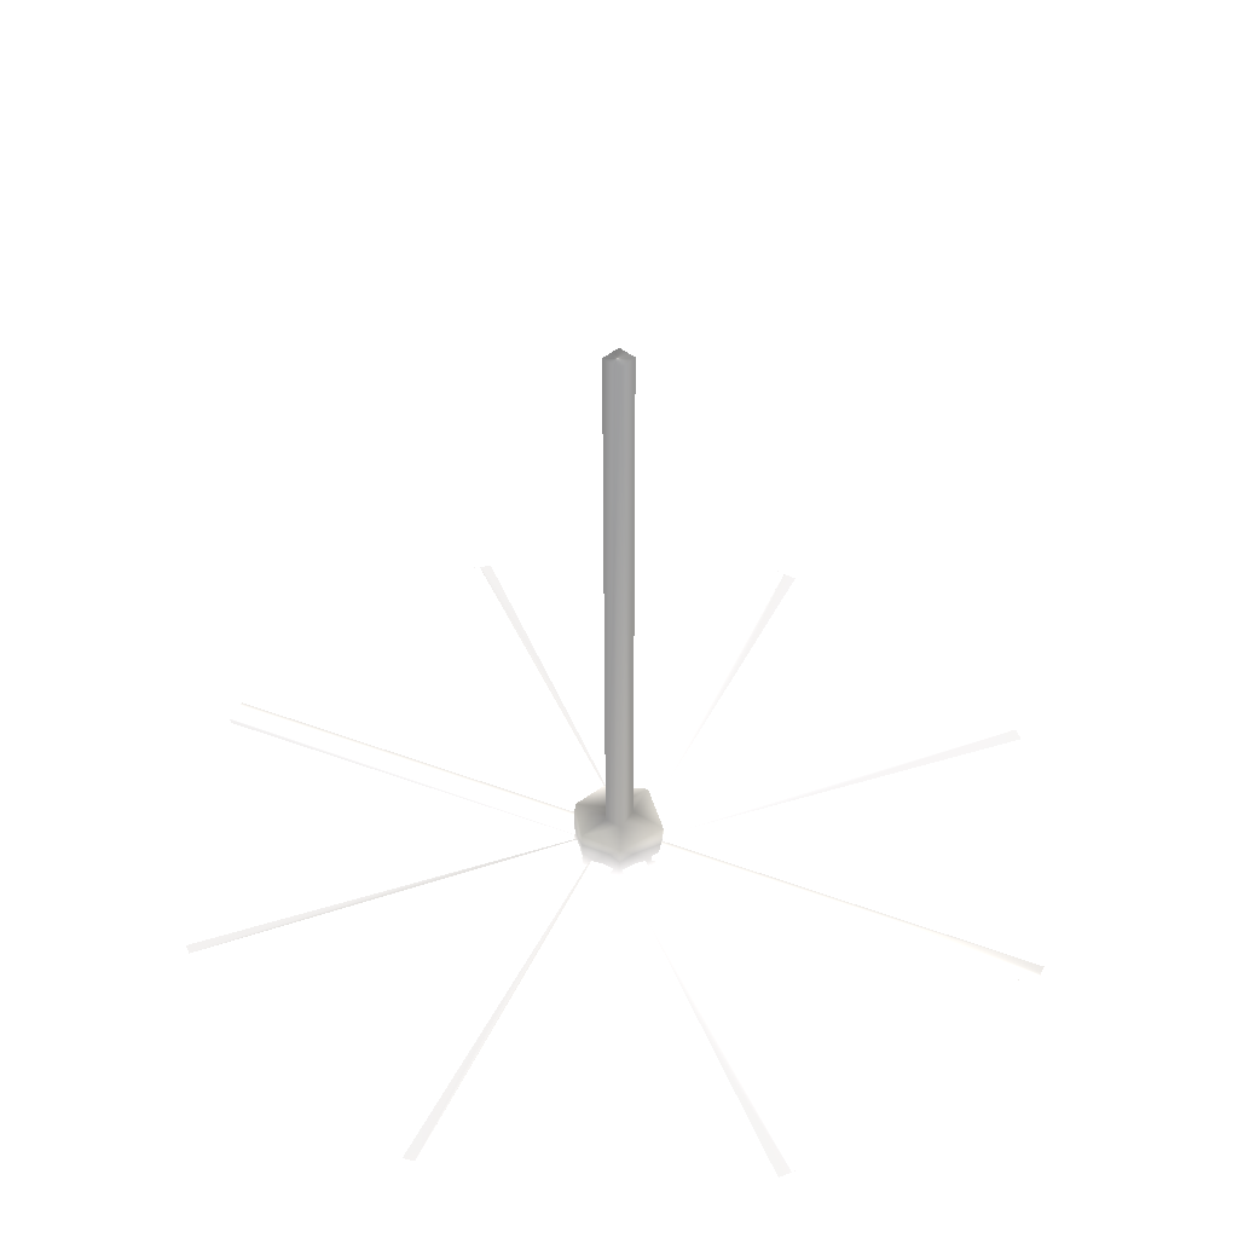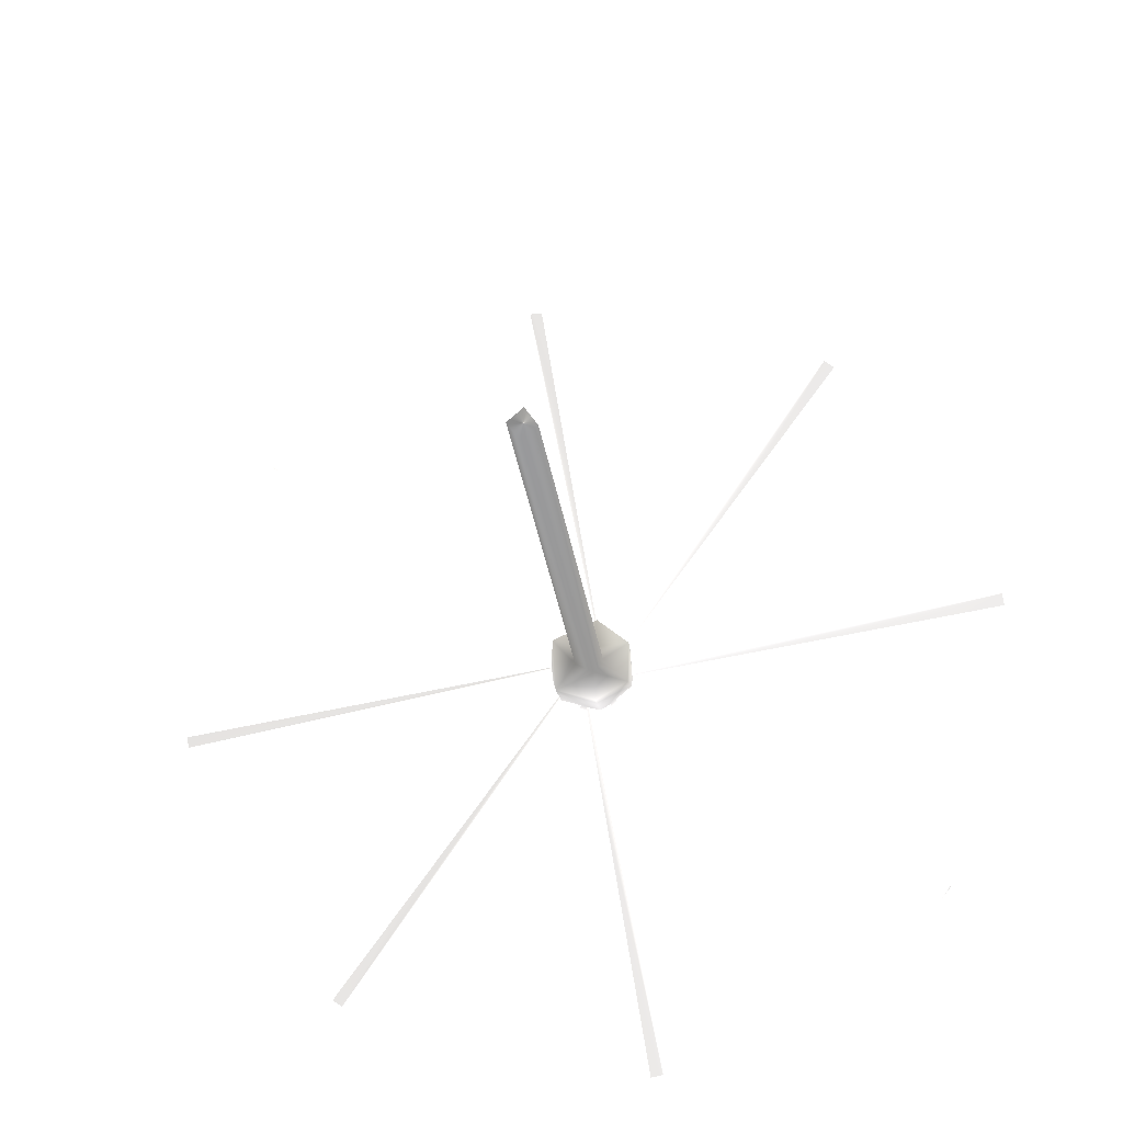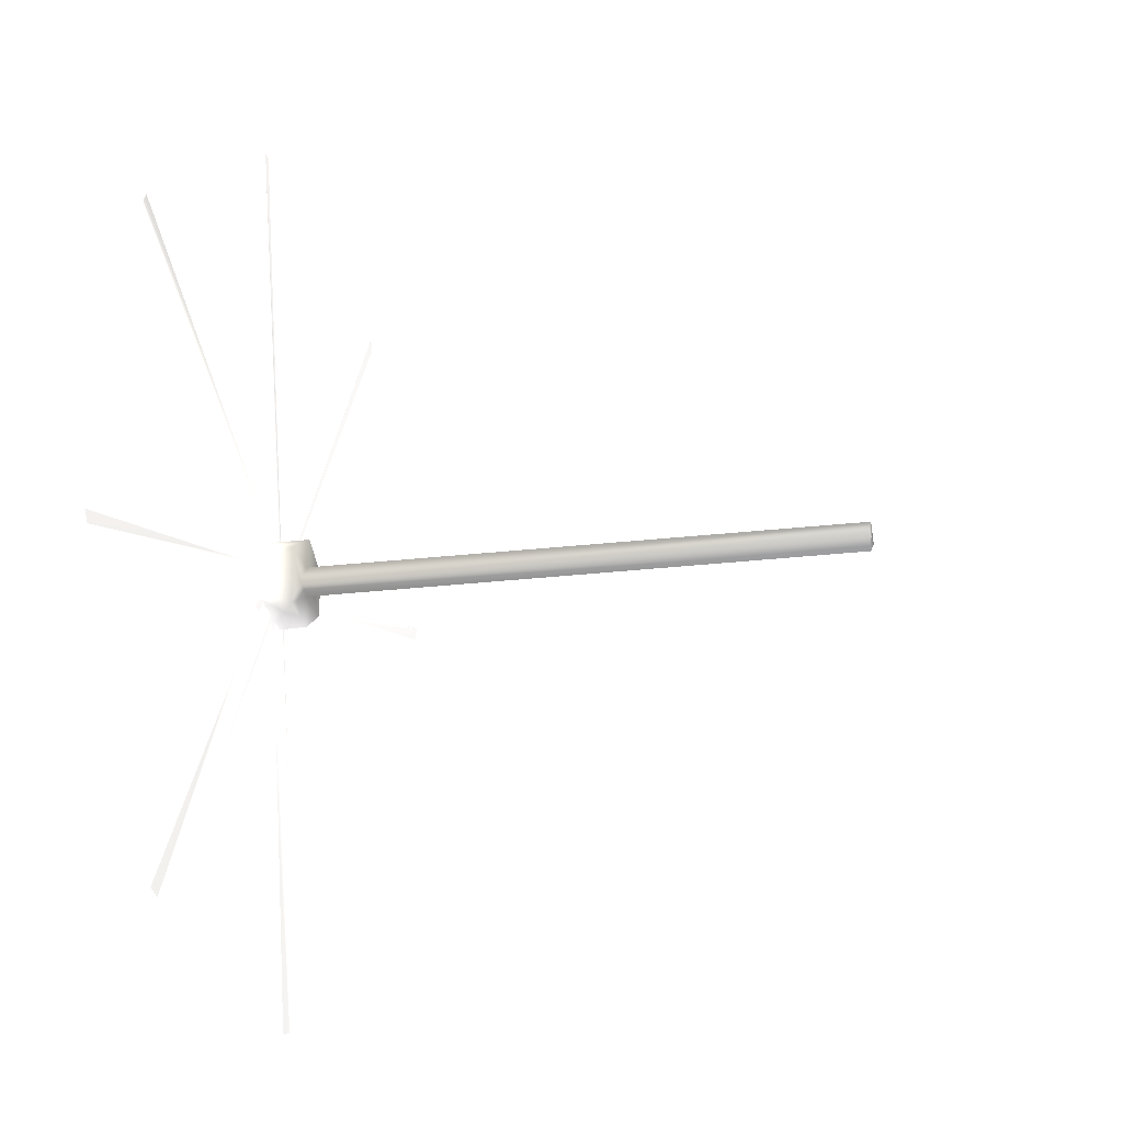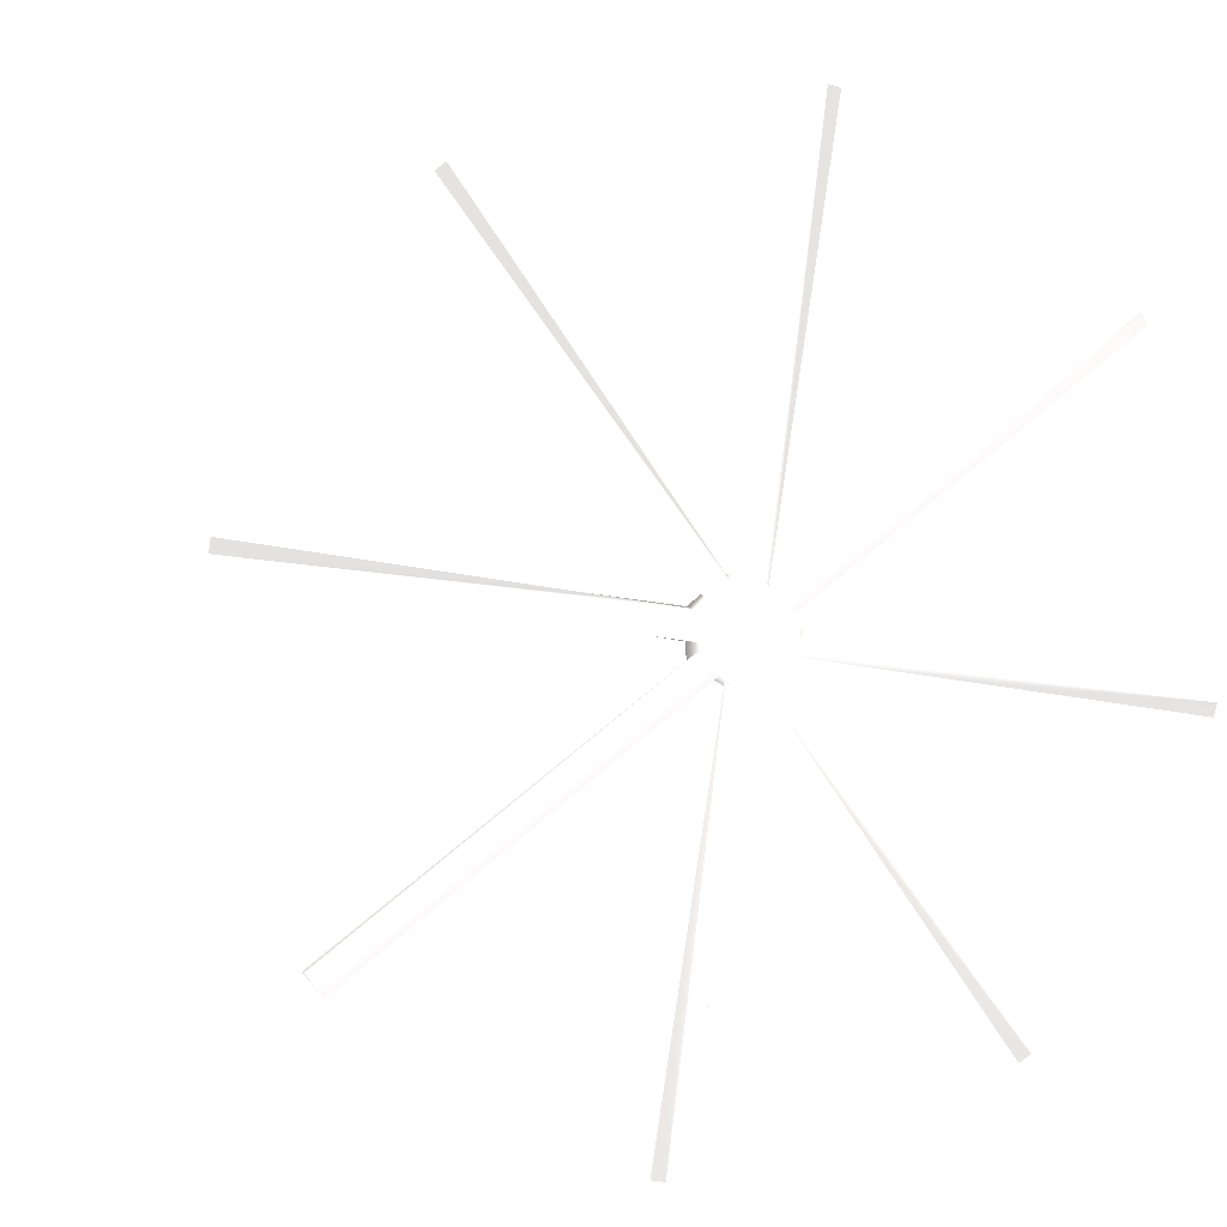
<metadata>
{"format":"obj","ext":"obj","renderer":"f3d","projection":"perspective","resolution":1024,"background":"white","views":[{"elev":41.9,"azim":-11.5,"up":"+Y"},{"elev":-23.6,"azim":-173.5,"up":"+Z"},{"elev":-16.7,"azim":105.5,"up":"+Z"},{"elev":3.3,"azim":-21.2,"up":"+Z"}]}
</metadata>
<code>
o SM_Fan
v -0.1838 -1.67 -1.431 0.7882 0.7804 0.7725
v -0.2674 -1.656 -1.418 0.7882 0.7804 0.7725
v 0.2674 -1.656 1.418 0.7882 0.7804 0.7725
v 0.1838 -1.67 1.431 0.7882 0.7804 0.7725
v -1.431 -1.67 0.1838 0.7882 0.7804 0.7725
v -1.418 -1.656 0.2674 0.7882 0.7804 0.7725
v 1.418 -1.656 -0.2674 0.7882 0.7804 0.7725
v 1.431 -1.67 -0.1838 0.7882 0.7804 0.7725
v -0.882 -1.67 1.142 0.7882 0.7804 0.7725
v -0.8135 -1.656 1.192 0.7882 0.7804 0.7725
v 0.8135 -1.656 -1.192 0.7882 0.7804 0.7725
v 0.882 -1.67 -1.142 0.7882 0.7804 0.7725
v 1.142 -1.663 0.882 0.7686 0.7608 0.7529
v 1.192 -1.663 0.8135 0.7686 0.7608 0.7529
v -1.192 -1.643 -0.8135 0.7686 0.7608 0.7529
v -1.142 -1.663 -0.882 0.7686 0.7608 0.7529
v -0.03085 -1.691 0.1478 0.7804 0.7686 0.7608
v -0.003546 -1.566 0.04958 0.4471 0.4432 0.4353
v -0.1321 -1.691 0.06875 0.796 0.7843 0.7725
v -0.1389 -1.691 -0.05909 0.7843 0.7725 0.7608
v -0.04562 -1.566 0.005834 0.4392 0.4353 0.4314
v -0.02806 -1.691 -0.1484 0.7843 0.7725 0.7647
v -0.01981 -1.566 -0.0444 0.4432 0.4392 0.4314
v 0.1078 -1.691 -0.1058 0.7921 0.7804 0.7725
v 0.1473 -1.691 0.00212 0.7843 0.7764 0.7647
v 0.1058 -1.691 0.1078 0.7843 0.7725 0.7608
v 0.0496 -1.566 -0.01124 0.4432 0.4392 0.4314
v -0.02571 -1.566 0.1513 0.4706 0.4667 0.4589
v -0.1358 -1.566 0.06119 0.4589 0.4589 0.451
v -0.1299 -1.566 -0.08165 0.4589 0.455 0.4471
v -0.01942 -1.566 -0.146 0.6628 0.655 0.651
v 0.1181 -1.566 -0.1025 0.5216 0.5176 0.5098
v 0.1299 -1.566 0.08165 0.4628 0.4589 0.451
v -0.005337 0.2829 0.05058 0.451 0.451 0.451
v -0.04664 0.2829 -0.009656 0.4471 0.4471 0.4471
v 0.01005 0.2829 -0.04868 0.451 0.451 0.451
v 0.04648 0.2829 0.004973 0.451 0.451 0.451
v -1.192 -1.683 -0.8135 0.7686 0.7608 0.7529
v -0.08204 -1.664 0.09233 0.0235 0.0235 0.0196
v -0.1129 -1.664 -0.05203 0.0196 0.0196 0.0196
v -0.008655 -1.595 0.01877 0.2823 0.2784 0.2784
v 0.02536 -1.664 -0.1225 0 0 0
v -0.006958 -1.595 -0.01886 0.2784 0.2745 0.2745
v 0.1144 -1.664 -0.03332 0.102 0.098 0.098
v 0.09979 -1.664 0.06804 0.149 0.1451 0.1451
v 0.01863 -1.595 -0.000504 0.2863 0.2823 0.2784
v 0.02133 -1.664 0.1159 0.0745 0.0745 0.0706
v -0.03301 -1.593 0.1206 0.1804 0.1804 0.1765
v -0.1198 -1.593 0.01532 0.1922 0.1922 0.1882
v -0.0793 -1.593 -0.0911 0.1255 0.1255 0.1216
v 0.05591 -1.593 -0.1119 0.2039 0.2 0.1961
v 0.1205 -1.593 0.008344 0.2039 0.2 0.2
v 0.07783 -1.593 0.08851 0.2196 0.2157 0.2118
v -0.01901 0.2555 0.001121 0.2235 0.2235 0.2235
v 0.009954 0.2555 -0.0137 0.2235 0.2235 0.2235
v 0.01198 0.2555 0.01215 0.2235 0.2235 0.2235
f 2 3 1
f 6 7 5
f 10 11 9
f 14 15 13
f 28 19 17
f 29 20 19
f 30 22 20
f 32 24 22
f 32 25 24
f 33 26 25
f 28 17 26
f 19 22 24
f 18 29 28
f 21 29 18
f 23 31 30
f 27 32 23
f 27 33 32
f 18 33 27
f 36 35 34
f 27 34 18
f 23 36 27
f 18 34 21
f 21 35 23
f 1 4 2
f 5 8 6
f 9 12 10
f 38 14 13
f 39 48 47
f 42 50 40
f 44 51 42
f 45 52 44
f 47 53 45
f 47 44 42
f 49 43 41
f 51 46 43
f 53 41 46
f 56 46 41
f 55 43 46
f 43 54 41
f 16 38 15
f 2 4 3
f 6 8 7
f 10 12 11
f 14 16 15
f 28 29 19
f 29 30 20
f 30 31 22
f 31 32 22
f 32 33 25
f 33 28 26
f 25 26 24
f 17 19 26
f 19 20 22
f 26 19 24
f 21 30 29
f 21 23 30
f 23 32 31
f 18 28 33
f 37 36 34
f 27 37 34
f 21 34 35
f 27 36 37
f 23 35 36
f 1 3 4
f 5 7 8
f 9 11 12
f 38 16 14
f 39 49 48
f 39 40 49
f 40 50 49
f 42 51 50
f 44 52 51
f 45 53 52
f 47 48 53
f 47 45 44
f 40 39 42
f 39 47 42
f 48 49 41
f 43 49 50
f 50 51 43
f 51 52 46
f 46 52 53
f 53 48 41
f 56 54 55
f 54 56 41
f 43 55 54
f 56 55 46
f 15 38 13

</code>
